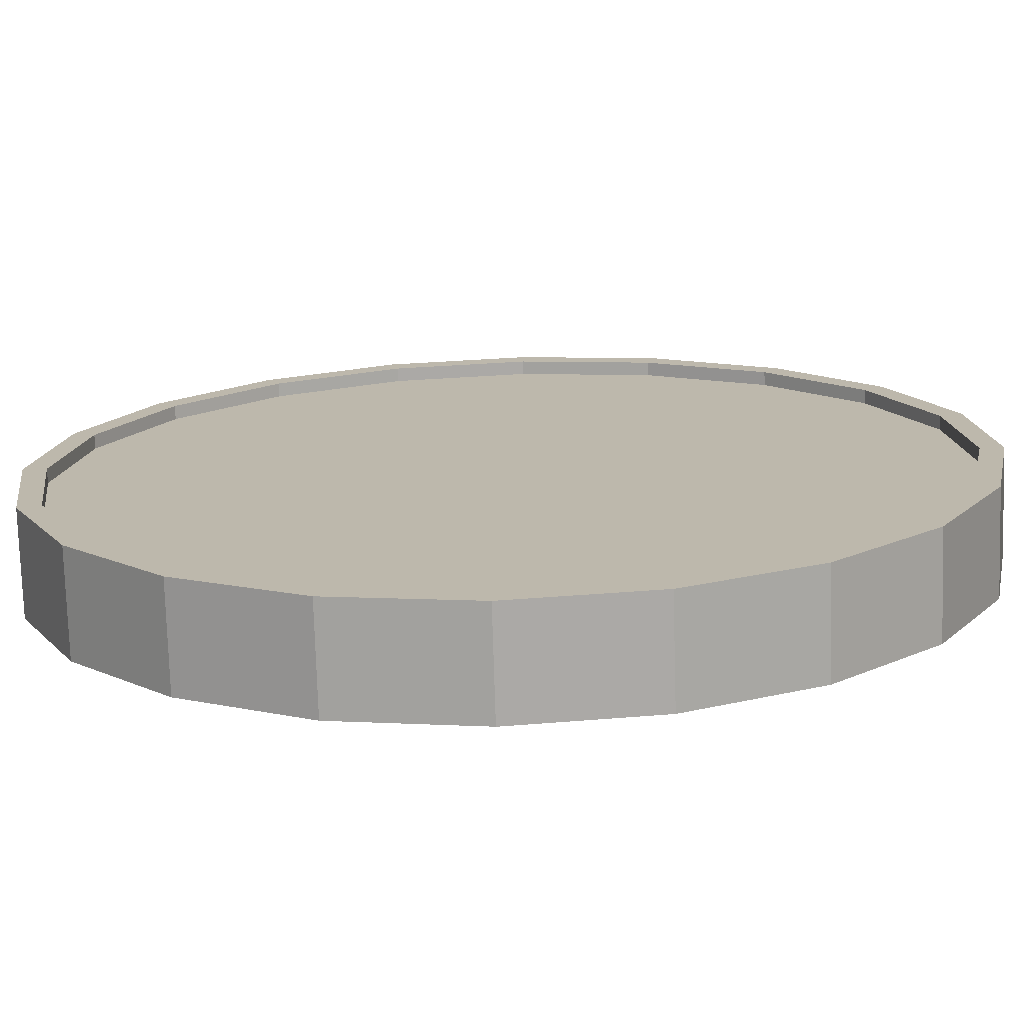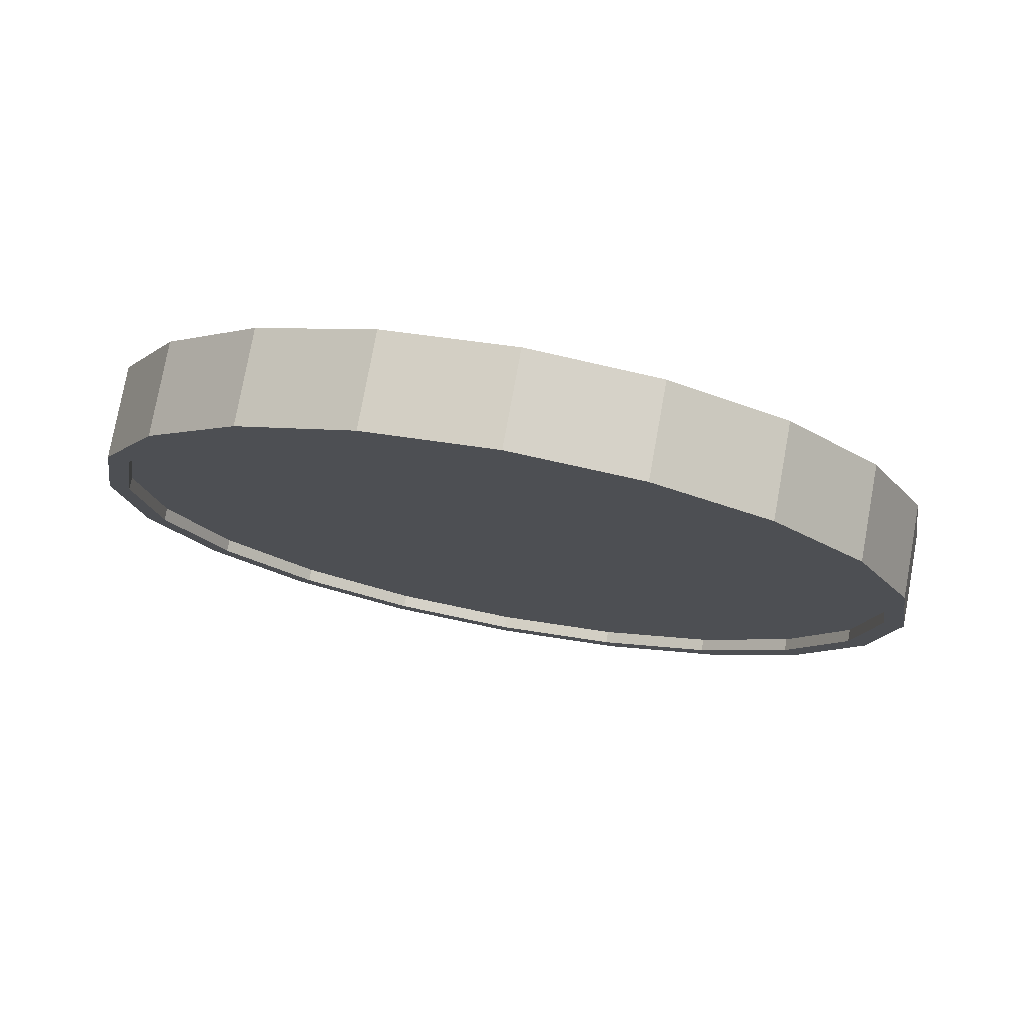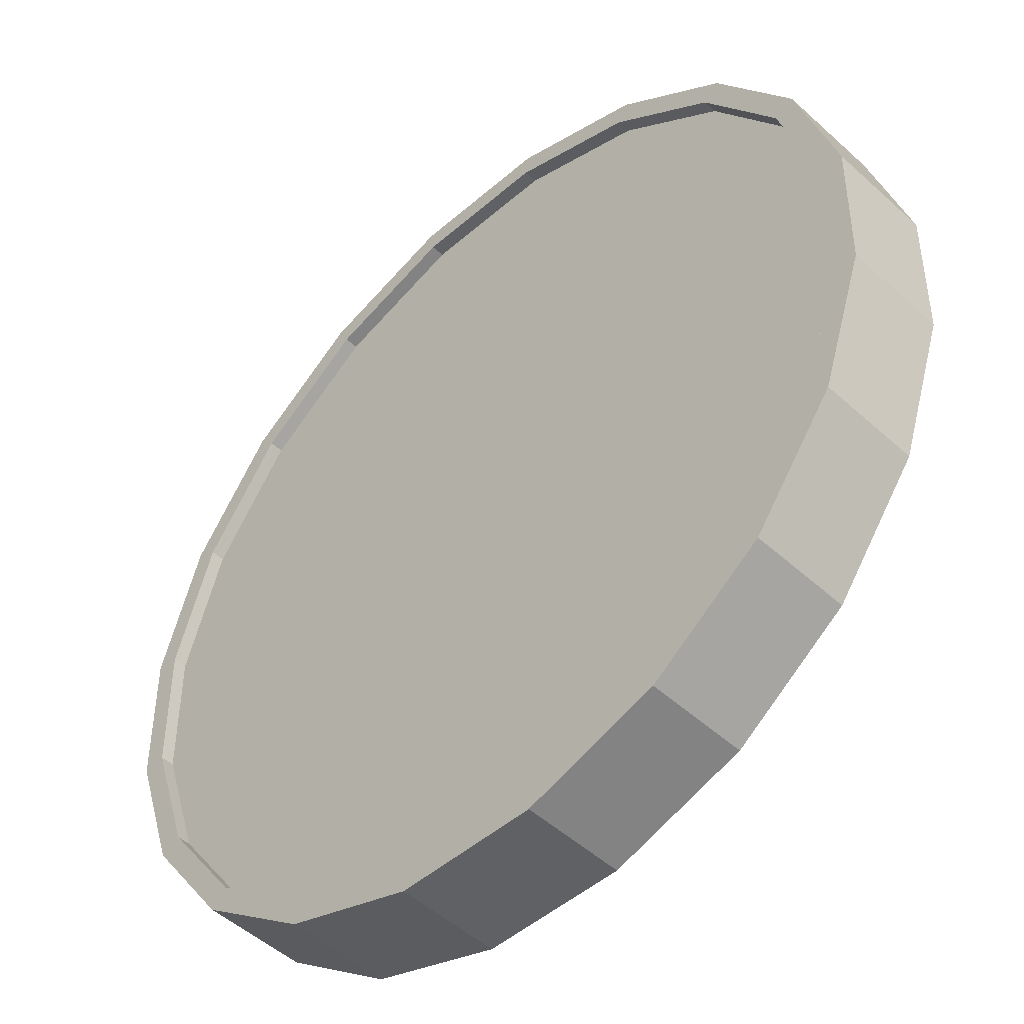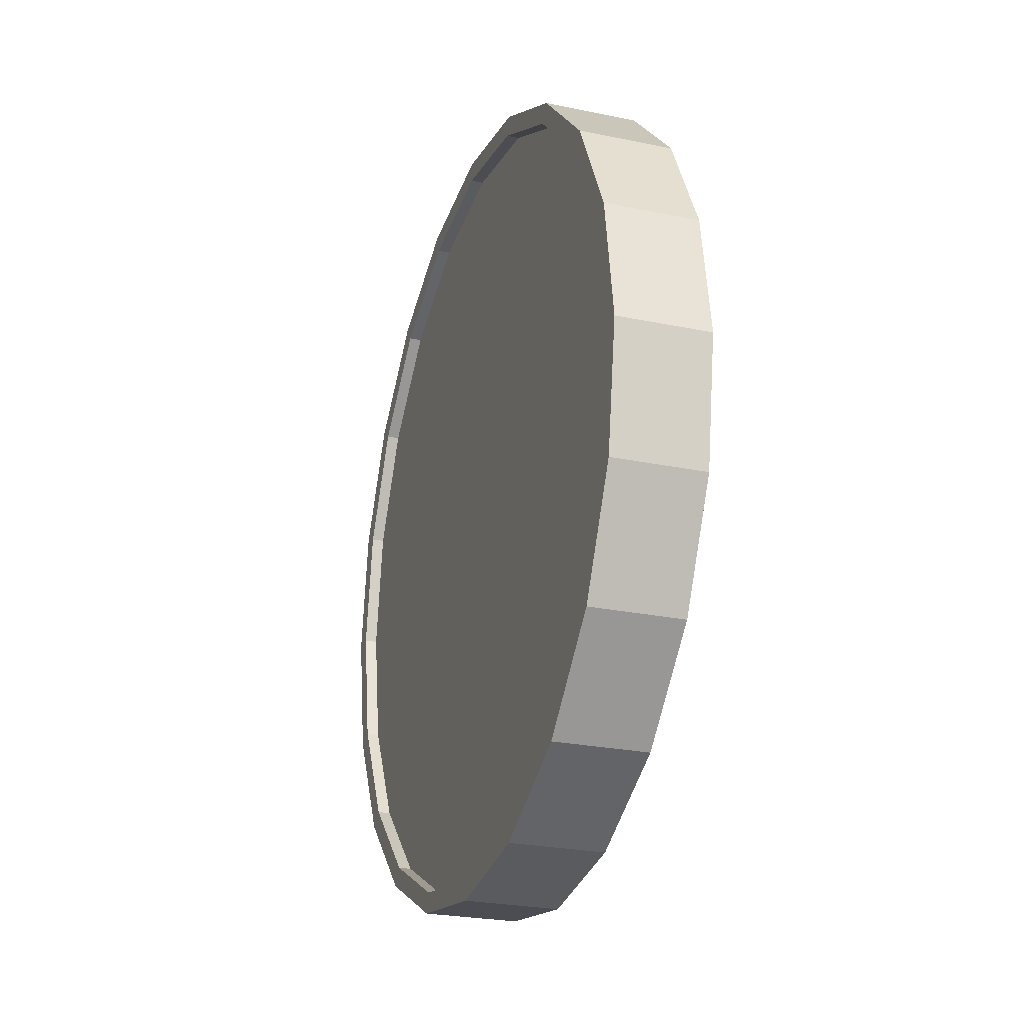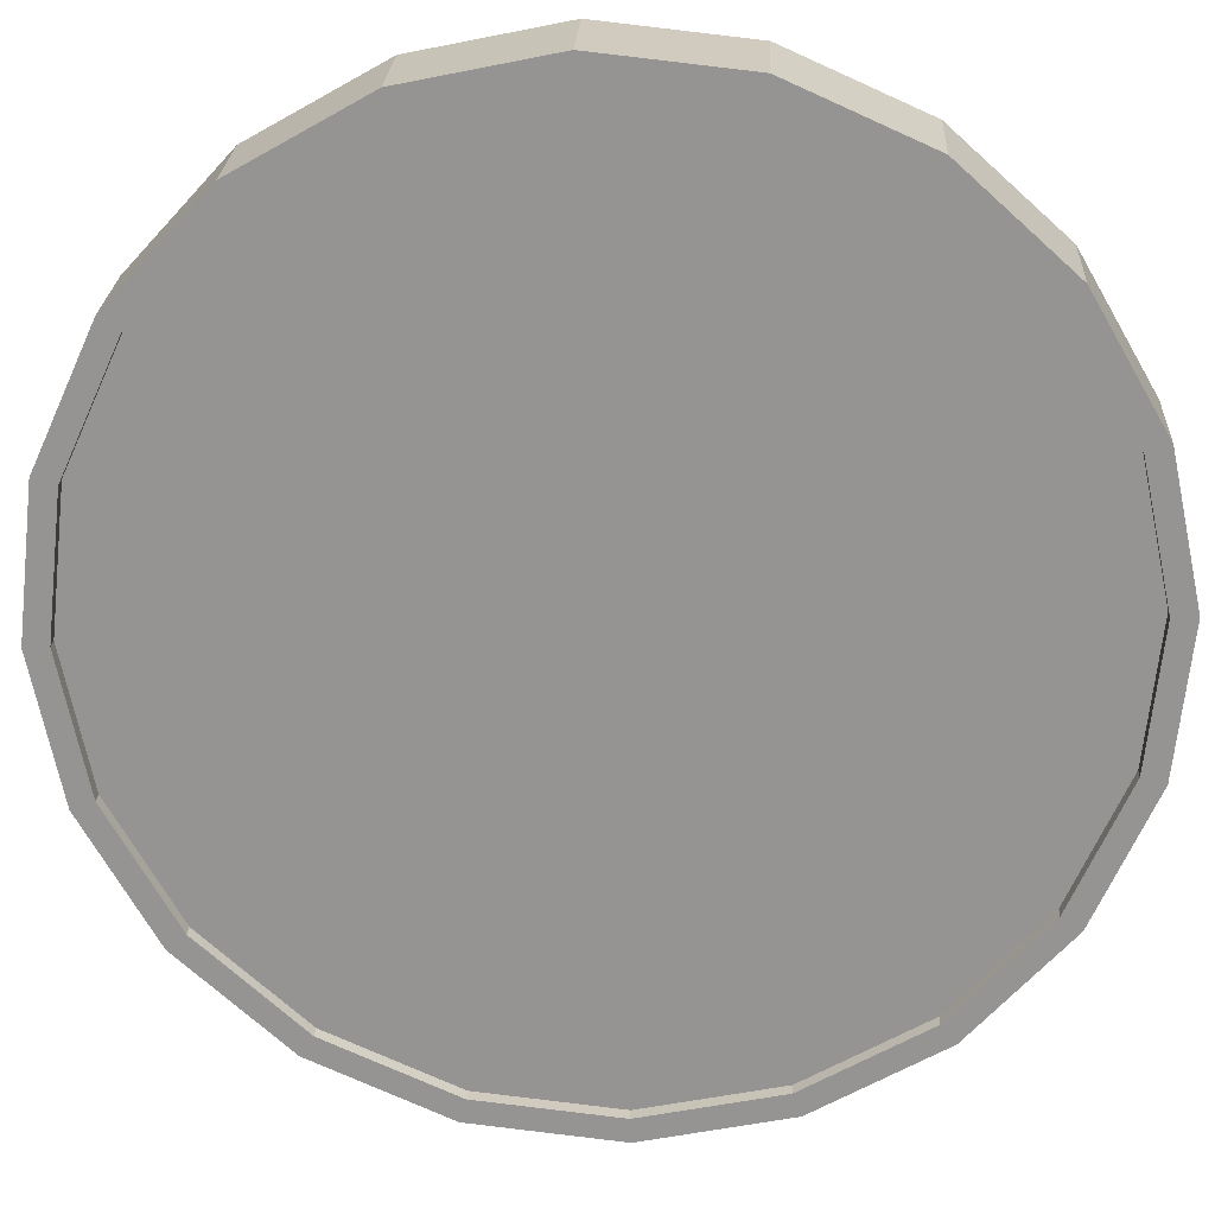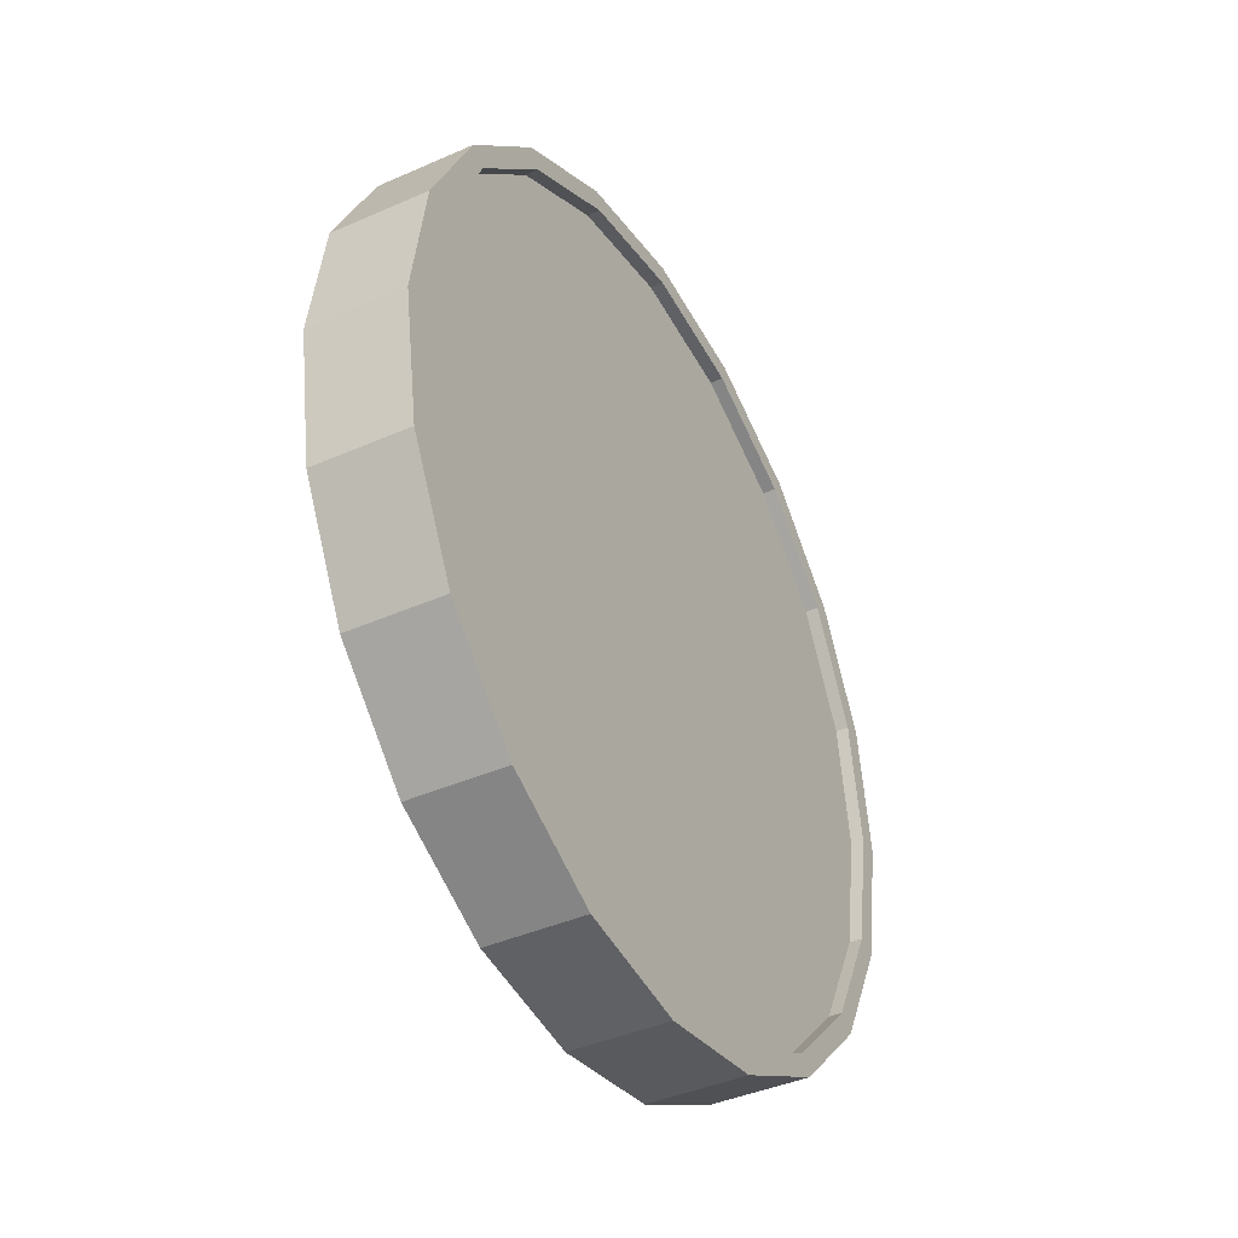
<metadata>
{"format":"obj","ext":"obj","renderer":"f3d","projection":"perspective","resolution":1024,"background":"white","views":[{"elev":-29.7,"azim":92.5,"up":"+Z"},{"elev":76.4,"azim":-125.0,"up":"+Y"},{"elev":35.5,"azim":173.8,"up":"+Z"},{"elev":-24.9,"azim":-64.1,"up":"+Y"},{"elev":-22.9,"azim":-86.1,"up":"+Z"},{"elev":-40.2,"azim":163.4,"up":"+Y"}]}
</metadata>
<code>
o Cylinder
v -0.6314 1 0.7836
v -0.7899 1 0.6235
v -0.5966 0.691 0.7492
v -0.7552 0.691 0.589
v -0.4957 0.4122 0.6492
v -0.6542 0.4122 0.4891
v -0.3384 0.191 0.4936
v -0.497 0.191 0.3335
v -0.1403 0.04894 0.2975
v -0.2989 0.04894 0.1373
v 0.07927 -0 0.08008
v -0.07927 -0 -0.08008
v 0.2989 0.04894 -0.1373
v 0.1403 0.04894 -0.2975
v 0.497 0.191 -0.3335
v 0.3384 0.191 -0.4936
v 0.6542 0.4122 -0.4891
v 0.4957 0.4122 -0.6492
v 0.7552 0.691 -0.589
v 0.5966 0.691 -0.7492
v 0.7899 1 -0.6235
v 0.6314 1 -0.7836
v 0.7552 1.309 -0.589
v 0.5966 1.309 -0.7492
v 0.6542 1.588 -0.4891
v 0.4957 1.588 -0.6492
v 0.497 1.809 -0.3335
v 0.3384 1.809 -0.4936
v 0.2989 1.951 -0.1373
v 0.1403 1.951 -0.2975
v 0.07927 2 0.08008
v -0.07927 2 -0.08008
v -0.1403 1.951 0.2975
v -0.2989 1.951 0.1373
v -0.3384 1.809 0.4936
v -0.497 1.809 0.3335
v -0.4957 1.588 0.6492
v -0.6542 1.588 0.4891
v -0.5966 1.309 0.7492
v -0.7552 1.309 0.589
v -0.7214 0.7064 0.5556
v -0.7544 1 0.5883
v -0.6255 0.4416 0.4606
v -0.4761 0.2314 0.3128
v -0.2879 0.0965 0.1265
v -0.07927 0.05 -0.08008
v 0.1294 0.0965 -0.2866
v 0.3176 0.2314 -0.4729
v 0.4669 0.4416 -0.6208
v 0.5628 0.7064 -0.7157
v 0.5959 1 -0.7484
v 0.5628 1.294 -0.7157
v 0.4669 1.558 -0.6208
v 0.3176 1.769 -0.4729
v 0.1294 1.904 -0.2866
v -0.07927 1.95 -0.08008
v -0.2879 1.904 0.1265
v -0.4761 1.769 0.3128
v -0.6255 1.558 0.4606
v -0.7214 1.294 0.5556
v -0.7003 0.7064 0.5769
v -0.7333 1 0.6096
v -0.6044 0.4416 0.482
v -0.455 0.2314 0.3341
v -0.2668 0.0965 0.1478
v -0.05817 0.05 -0.05876
v 0.1505 0.0965 -0.2653
v 0.3387 0.2314 -0.4516
v 0.488 0.4416 -0.5995
v 0.5839 0.7064 -0.6944
v 0.617 1 -0.7271
v 0.5839 1.294 -0.6944
v 0.488 1.558 -0.5995
v 0.3387 1.769 -0.4516
v 0.1505 1.904 -0.2653
v -0.05817 1.95 -0.05876
v -0.2668 1.904 0.1478
v -0.455 1.769 0.3341
v -0.6044 1.558 0.482
v -0.7003 1.294 0.5769
v -0.5959 1 0.7484
v -0.5628 0.7064 0.7157
v -0.4669 0.4416 0.6208
v -0.3176 0.2314 0.4729
v -0.1294 0.0965 0.2866
v 0.07927 0.05 0.08008
v 0.2879 0.0965 -0.1265
v 0.4761 0.2314 -0.3128
v 0.6255 0.4416 -0.4606
v 0.7214 0.7064 -0.5556
v 0.7544 1 -0.5883
v 0.7214 1.294 -0.5556
v 0.6255 1.558 -0.4606
v 0.4761 1.769 -0.3128
v 0.2879 1.904 -0.1265
v 0.07927 1.95 0.08008
v -0.1294 1.904 0.2866
v -0.3176 1.769 0.4729
v -0.4669 1.558 0.6208
v -0.5628 1.294 0.7157
v -0.617 1 0.7271
v -0.5839 0.7064 0.6944
v -0.488 0.4416 0.5995
v -0.3387 0.2314 0.4516
v -0.1505 0.0965 0.2653
v 0.05817 0.05 0.05876
v 0.2668 0.0965 -0.1478
v 0.455 0.2314 -0.3341
v 0.6044 0.4416 -0.482
v 0.7003 0.7064 -0.5769
v 0.7333 1 -0.6096
v 0.7003 1.294 -0.5769
v 0.6044 1.558 -0.482
v 0.455 1.769 -0.3341
v 0.2668 1.904 -0.1478
v 0.05817 1.95 0.05876
v -0.1505 1.904 0.2653
v -0.3387 1.769 0.4516
v -0.488 1.558 0.5995
v -0.5839 1.294 0.6944
g Cylinder_Cylinder_Material.001
f 1 2 4 3
f 3 4 6 5
f 5 6 8 7
f 7 8 10 9
f 9 10 12 11
f 11 12 14 13
f 13 14 16 15
f 15 16 18 17
f 17 18 20 19
f 19 20 22 21
f 21 22 24 23
f 23 24 26 25
f 25 26 28 27
f 27 28 30 29
f 29 30 32 31
f 31 32 34 33
f 33 34 36 35
f 35 36 38 37
f 14 12 46 47
f 37 38 40 39
f 39 40 2 1
f 21 23 92 91
f 50 49 69 70
f 24 22 51 52
f 34 32 56 57
f 10 8 44 45
f 20 18 49 50
f 30 28 54 55
f 40 38 59 60
f 6 4 41 43
f 16 14 47 48
f 26 24 52 53
f 36 34 57 58
f 12 10 45 46
f 22 20 50 51
f 32 30 55 56
f 2 40 60 42
f 8 6 43 44
f 18 16 48 49
f 4 2 42 41
f 28 26 53 54
f 38 36 58 59
f 61 62 80 79 78 77 76 75 74 73 72 71 70 69 68 67 66 65 64 63
f 43 41 61 63
f 58 57 77 78
f 51 50 70 71
f 44 43 63 64
f 59 58 78 79
f 52 51 71 72
f 45 44 64 65
f 60 59 79 80
f 53 52 72 73
f 46 45 65 66
f 42 60 80 62
f 54 53 73 74
f 47 46 66 67
f 55 54 74 75
f 48 47 67 68
f 56 55 75 76
f 49 48 68 69
f 41 42 62 61
f 57 56 76 77
f 83 84 104 103
f 31 33 97 96
f 7 9 85 84
f 17 19 90 89
f 27 29 95 94
f 37 39 100 99
f 3 5 83 82
f 13 15 88 87
f 23 25 93 92
f 33 35 98 97
f 9 11 86 85
f 19 21 91 90
f 29 31 96 95
f 39 1 81 100
f 5 7 84 83
f 15 17 89 88
f 1 3 82 81
f 25 27 94 93
f 35 37 99 98
f 11 13 87 86
f 101 102 103 104 105 106 107 108 109 110 111 112 113 114 115 116 117 118 119 120
f 98 99 119 118
f 91 92 112 111
f 84 85 105 104
f 99 100 120 119
f 92 93 113 112
f 85 86 106 105
f 100 81 101 120
f 93 94 114 113
f 86 87 107 106
f 94 95 115 114
f 87 88 108 107
f 95 96 116 115
f 88 89 109 108
f 81 82 102 101
f 96 97 117 116
f 89 90 110 109
f 82 83 103 102
f 97 98 118 117
f 90 91 111 110

</code>
